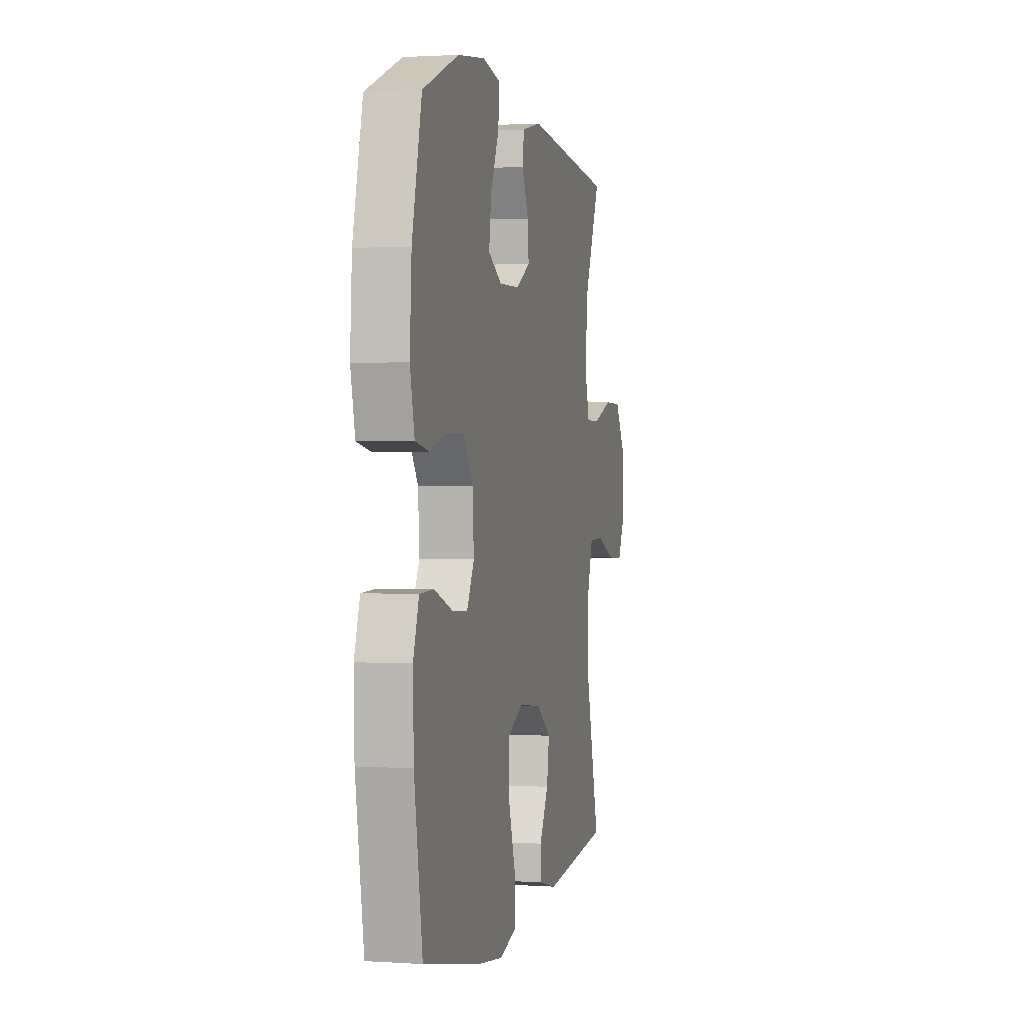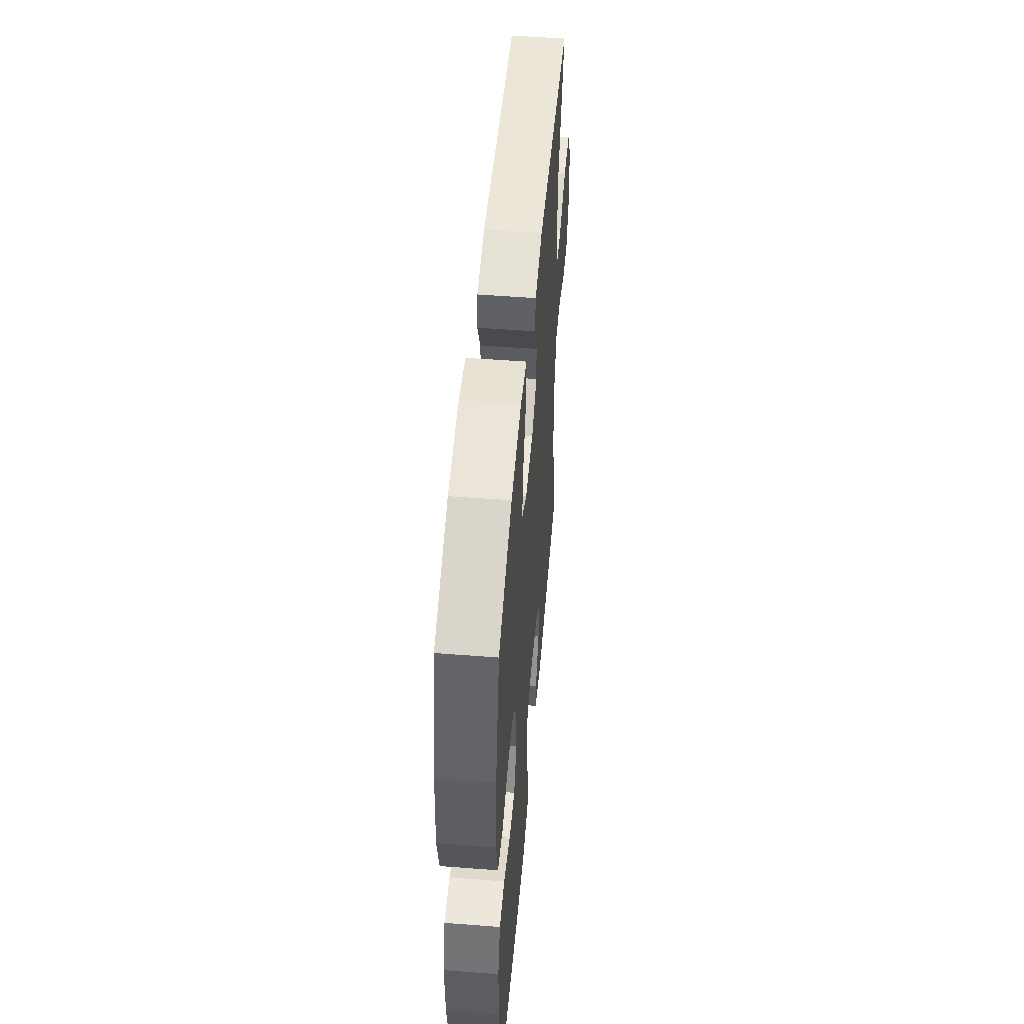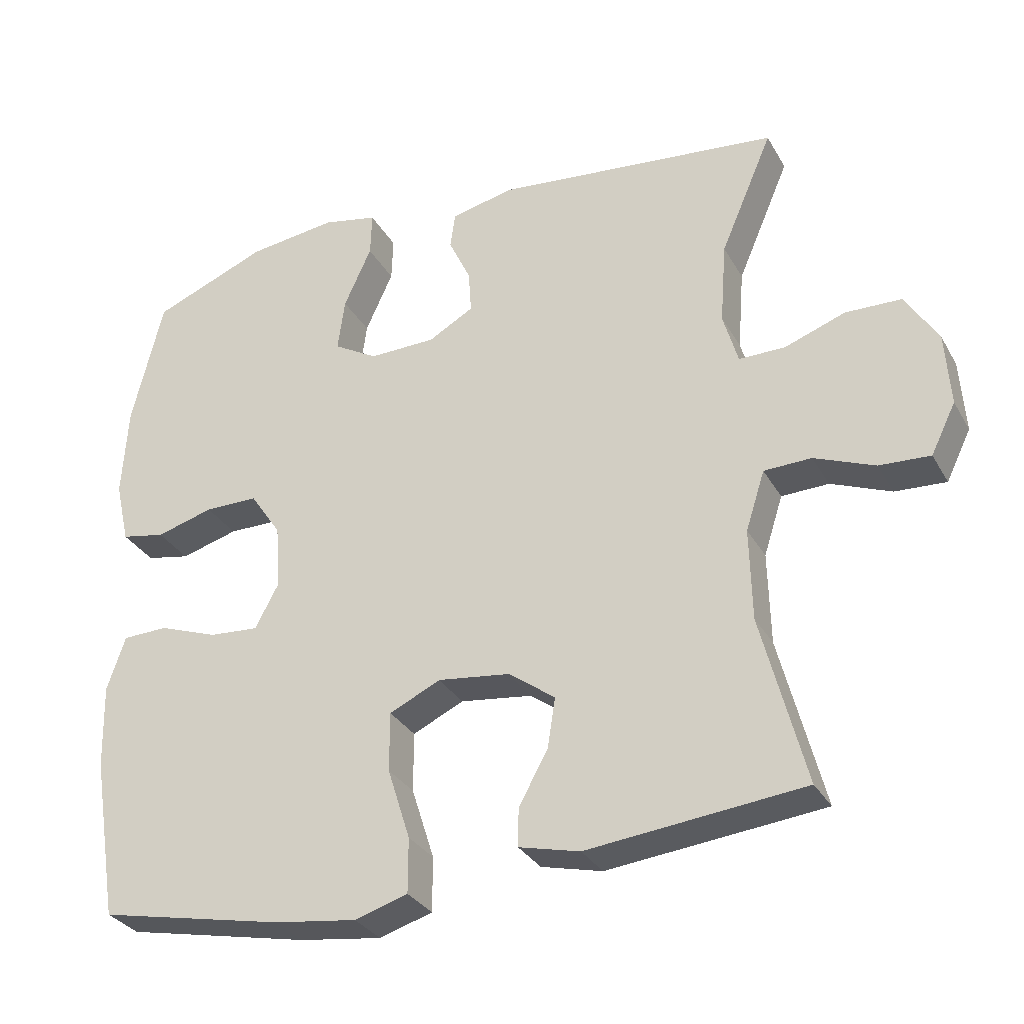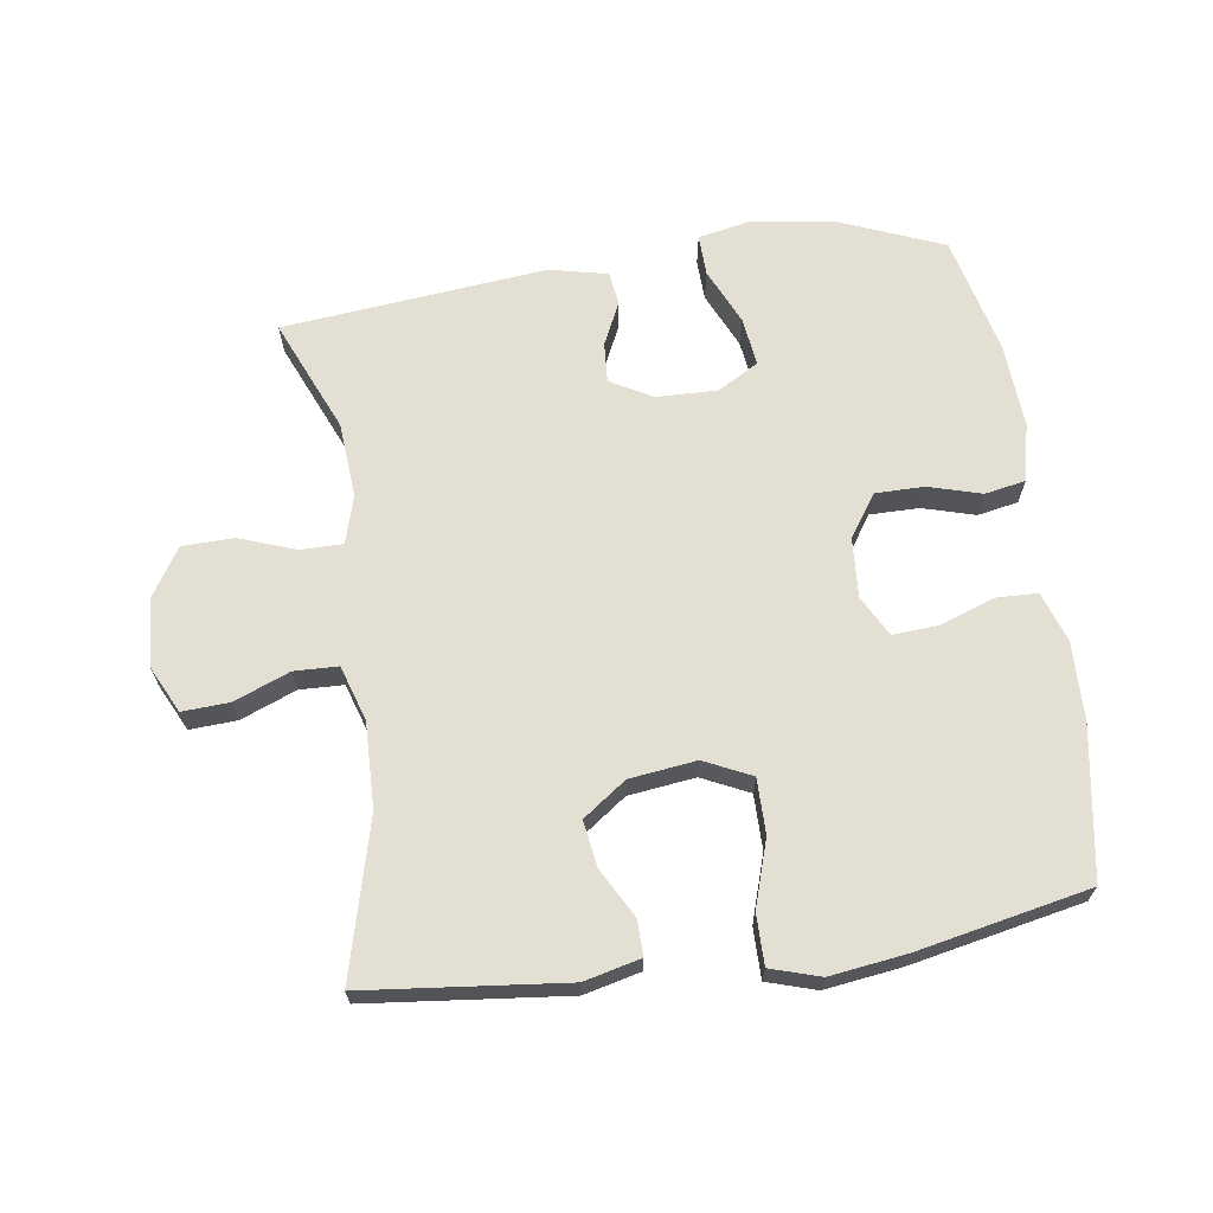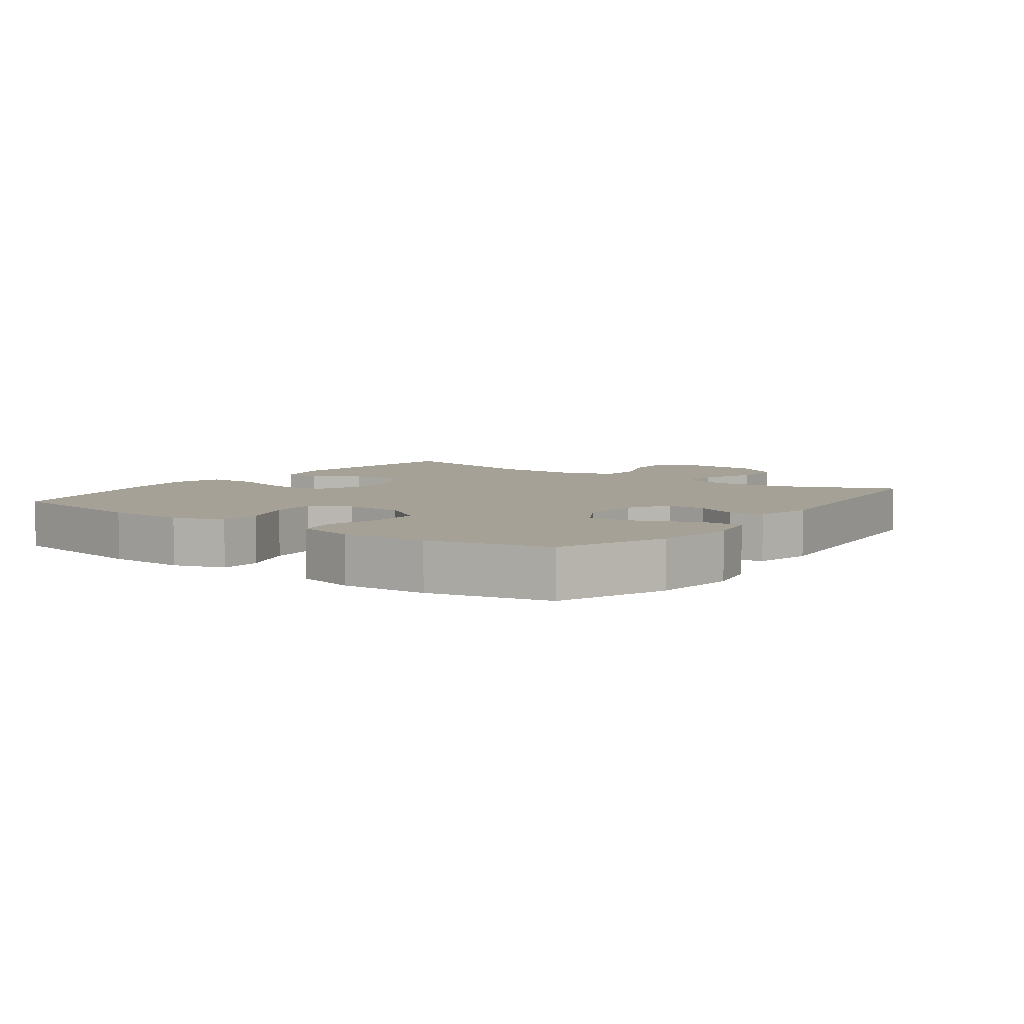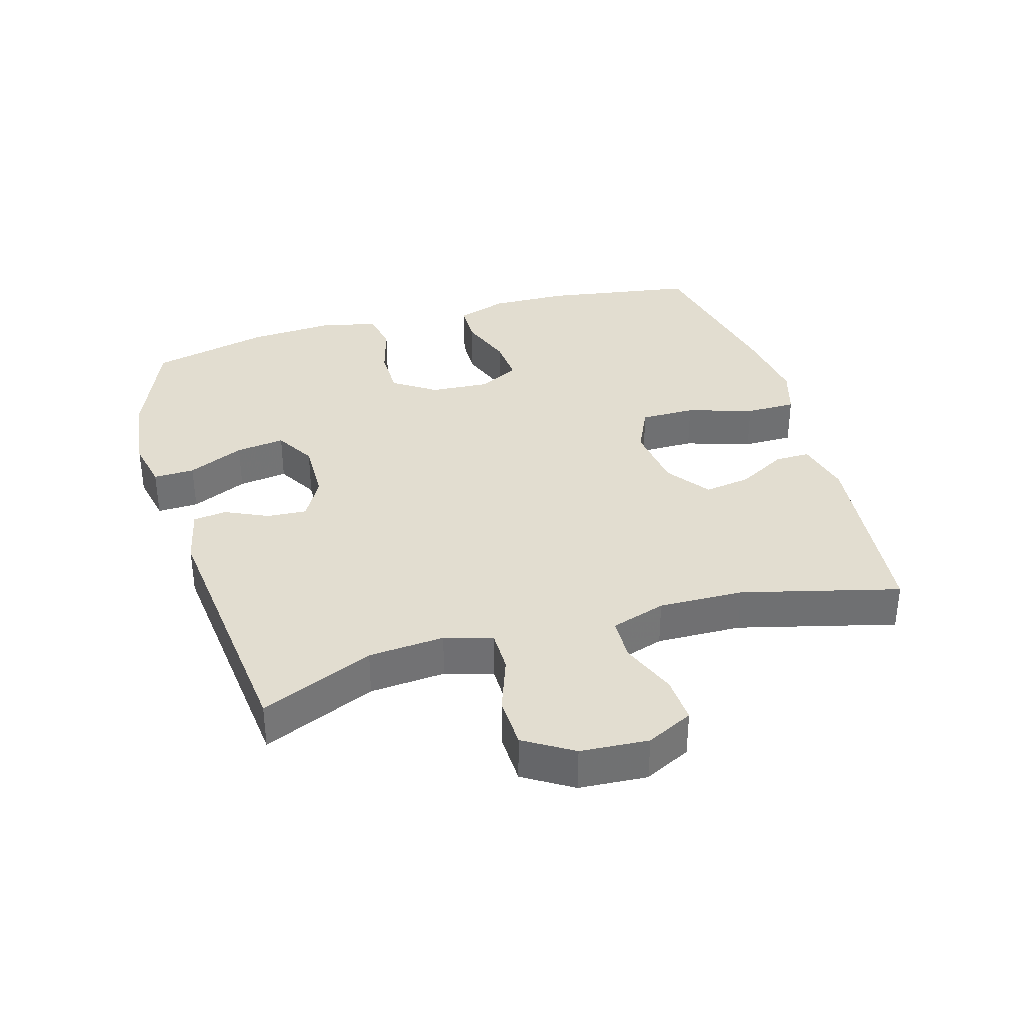
<metadata>
{"format":"obj","ext":"obj","renderer":"f3d","projection":"perspective","resolution":1024,"background":"white","views":[{"elev":1.3,"azim":-76.5,"up":"+Z"},{"elev":51.9,"azim":-85.2,"up":"+Z"},{"elev":-31.0,"azim":24.9,"up":"+Z"},{"elev":66.6,"azim":171.9,"up":"+Y"},{"elev":6.0,"azim":-54.0,"up":"+Y"},{"elev":35.3,"azim":73.7,"up":"+Y"}]}
</metadata>
<code>
v -0.5 0.07 -0.5
v -0.537 0.07 -0.27
v -0.54 0.07 -0.151
v -0.514 0.07 -0.074
v -0.45 0.07 -0.072
v -0.367 0.07 -0.102
v -0.297 0.07 -0.107
v -0.264 0.07 -0.045
v -0.27 0.07 0.046
v -0.314 0.07 0.111
v -0.389 0.07 0.111
v -0.47 0.07 0.088
v -0.532 0.07 0.1
v -0.552 0.07 0.188
v -0.544 0.07 0.318
v -0.5 0.07 0.5
v -0.337 0.07 0.566
v -0.212 0.07 0.582
v -0.134 0.07 0.566
v -0.136 0.07 0.503
v -0.175 0.07 0.417
v -0.185 0.07 0.342
v -0.123 0.07 0.306
v -0.029 0.07 0.308
v 0.035 0.07 0.344
v 0.031 0.07 0.405
v 0 0.07 0.471
v 0.007 0.07 0.522
v 0.096 0.07 0.542
v 0.5 0.07 0.5
v 0.426 0.07 0.327
v 0.417 0.07 0.211
v 0.438 0.07 0.138
v 0.503 0.07 0.138
v 0.589 0.07 0.169
v 0.668 0.07 0.167
v 0.714 0.07 0.093
v 0.721 0.07 -0.011
v 0.686 0.07 -0.082
v 0.614 0.07 -0.078
v 0.529 0.07 -0.044
v 0.462 0.07 -0.046
v 0.435 0.07 -0.13
v 0.438 0.07 -0.26
v 0.5 0.07 -0.5
v 0.195 0.07 -0.532
v 0.109 0.07 -0.511
v 0.11 0.07 -0.457
v 0.151 0.07 -0.383
v 0.162 0.07 -0.312
v 0.096 0.07 -0.264
v -0.006 0.07 -0.251
v -0.078 0.07 -0.285
v -0.078 0.07 -0.369
v -0.046 0.07 -0.47
v -0.046 0.07 -0.547
v -0.121 0.07 -0.57
v -0.238 0.07 -0.554
v -0.5 0 -0.5
v -0.537 0 -0.27
v -0.54 0 -0.151
v -0.514 0 -0.074
v -0.45 0 -0.072
v -0.367 0 -0.102
v -0.297 0 -0.107
v -0.264 0 -0.045
v -0.27 0 0.046
v -0.314 0 0.111
v -0.389 0 0.111
v -0.47 0 0.088
v -0.532 0 0.1
v -0.552 0 0.188
v -0.544 0 0.318
v -0.5 0 0.5
v -0.337 0 0.566
v -0.212 0 0.582
v -0.134 0 0.566
v -0.136 0 0.503
v -0.175 0 0.417
v -0.185 0 0.342
v -0.123 0 0.306
v -0.029 0 0.308
v 0.035 0 0.344
v 0.031 0 0.405
v 0 0 0.471
v 0.007 0 0.522
v 0.096 0 0.542
v 0.5 0 0.5
v 0.426 0 0.327
v 0.417 0 0.211
v 0.438 0 0.138
v 0.503 0 0.138
v 0.589 0 0.169
v 0.668 0 0.167
v 0.714 0 0.093
v 0.721 0 -0.011
v 0.686 0 -0.082
v 0.614 0 -0.078
v 0.529 0 -0.044
v 0.462 0 -0.046
v 0.435 0 -0.13
v 0.438 0 -0.26
v 0.5 0 -0.5
v 0.195 0 -0.532
v 0.109 0 -0.511
v 0.11 0 -0.457
v 0.151 0 -0.383
v 0.162 0 -0.312
v 0.096 0 -0.264
v -0.006 0 -0.251
v -0.078 0 -0.285
v -0.078 0 -0.369
v -0.046 0 -0.47
v -0.046 0 -0.547
v -0.121 0 -0.57
v -0.238 0 -0.554
f 54 55 56 57
f 53 54 57 58
f 46 47 48 49
f 44 45 46 49
f 43 44 49 50
f 42 43 50 51
f 38 39 40 41
f 38 41 42
f 37 38 42
f 34 35 36 37
f 33 34 37 42
f 32 33 42 51
f 28 29 30 31
f 26 27 28 31
f 25 26 31 32
f 24 25 32 51
f 18 19 20 21
f 18 21 22
f 17 18 22
f 16 17 22
f 15 16 22 23
f 11 12 13 14
f 10 11 14 15
f 3 4 5 6
f 3 6 7
f 2 3 7
f 53 58 1 2
f 52 53 2 7
f 23 24 51 52
f 10 15 23
f 9 10 23 52
f 8 9 52
f 7 8 52
f 115 114 113 112
f 116 115 112 111
f 107 106 105 104
f 107 104 103 102
f 108 107 102 101
f 109 108 101 100
f 99 98 97 96
f 100 99 96
f 100 96 95
f 95 94 93 92
f 100 95 92 91
f 109 100 91 90
f 89 88 87 86
f 89 86 85 84
f 90 89 84 83
f 109 90 83 82
f 79 78 77 76
f 80 79 76
f 80 76 75
f 80 75 74
f 81 80 74 73
f 72 71 70 69
f 73 72 69 68
f 64 63 62 61
f 65 64 61
f 65 61 60
f 60 59 116 111
f 65 60 111 110
f 110 109 82 81
f 81 73 68
f 110 81 68 67
f 110 67 66
f 110 66 65
f 1 59 60 2
f 2 60 61 3
f 3 61 62 4
f 4 62 63 5
f 5 63 64 6
f 6 64 65 7
f 7 65 66 8
f 8 66 67 9
f 9 67 68 10
f 10 68 69 11
f 11 69 70 12
f 12 70 71 13
f 13 71 72 14
f 14 72 73 15
f 15 73 74 16
f 16 74 75 17
f 17 75 76 18
f 18 76 77 19
f 19 77 78 20
f 20 78 79 21
f 21 79 80 22
f 22 80 81 23
f 23 81 82 24
f 24 82 83 25
f 25 83 84 26
f 26 84 85 27
f 27 85 86 28
f 28 86 87 29
f 29 87 88 30
f 30 88 89 31
f 31 89 90 32
f 32 90 91 33
f 33 91 92 34
f 34 92 93 35
f 35 93 94 36
f 36 94 95 37
f 37 95 96 38
f 38 96 97 39
f 39 97 98 40
f 40 98 99 41
f 41 99 100 42
f 42 100 101 43
f 43 101 102 44
f 44 102 103 45
f 45 103 104 46
f 46 104 105 47
f 47 105 106 48
f 48 106 107 49
f 49 107 108 50
f 50 108 109 51
f 51 109 110 52
f 52 110 111 53
f 53 111 112 54
f 54 112 113 55
f 55 113 114 56
f 56 114 115 57
f 57 115 116 58
f 58 116 59 1

</code>
